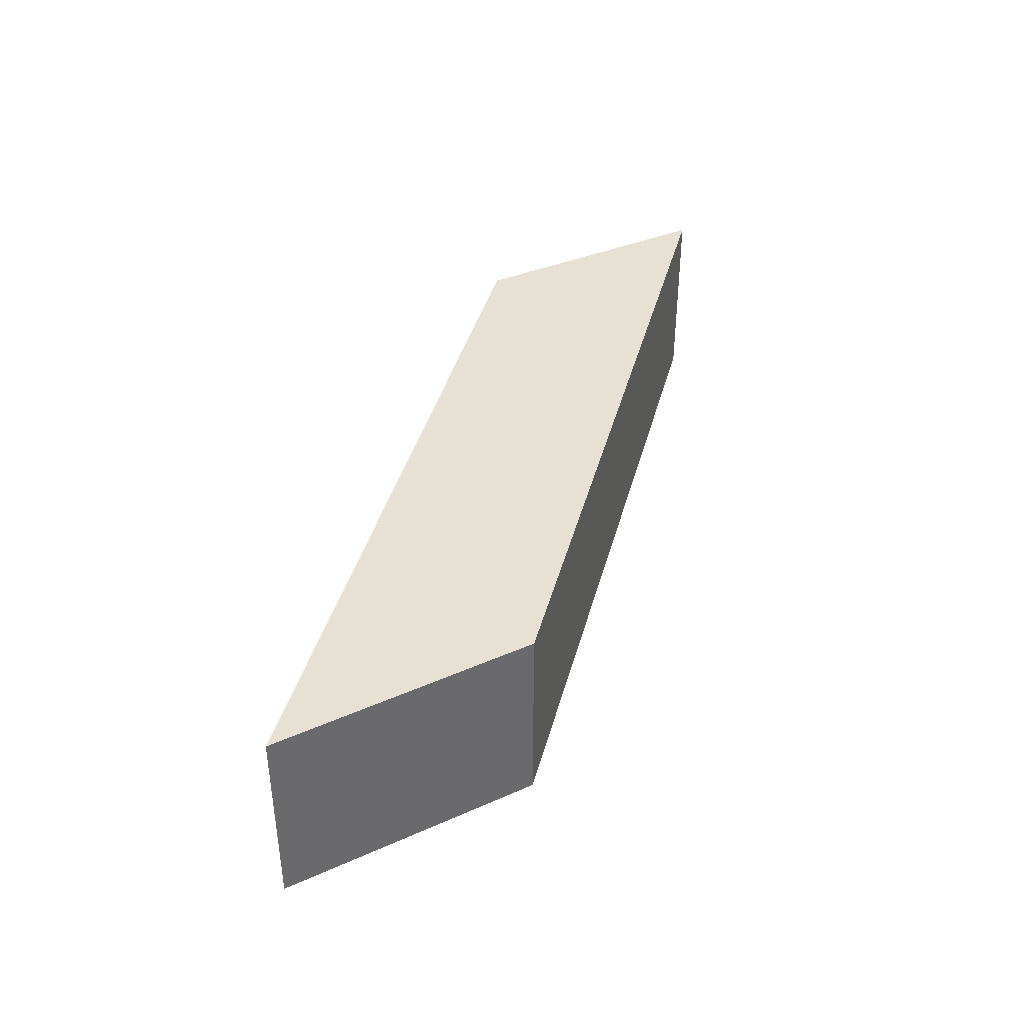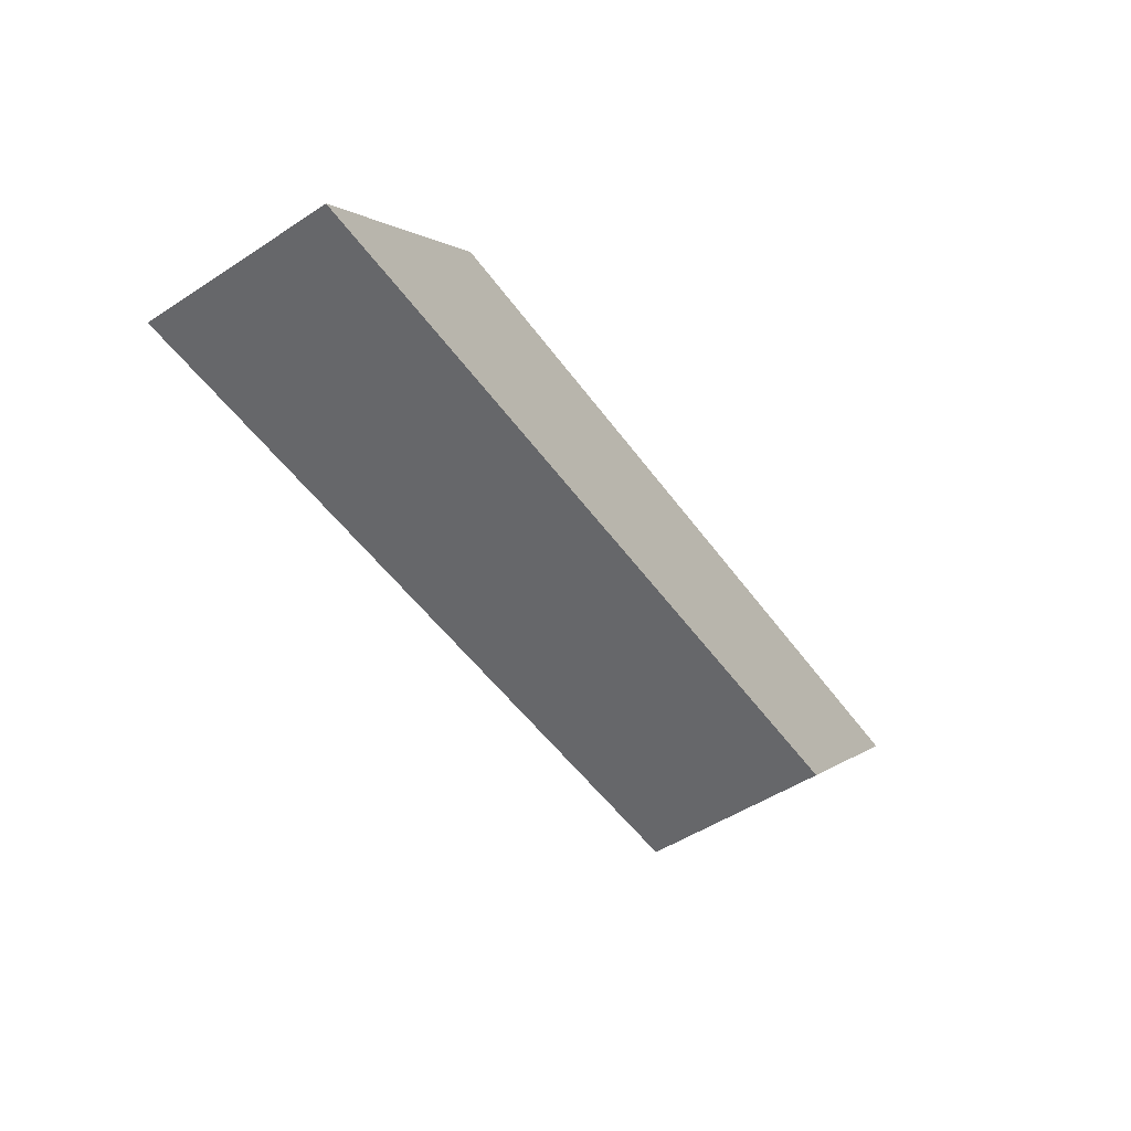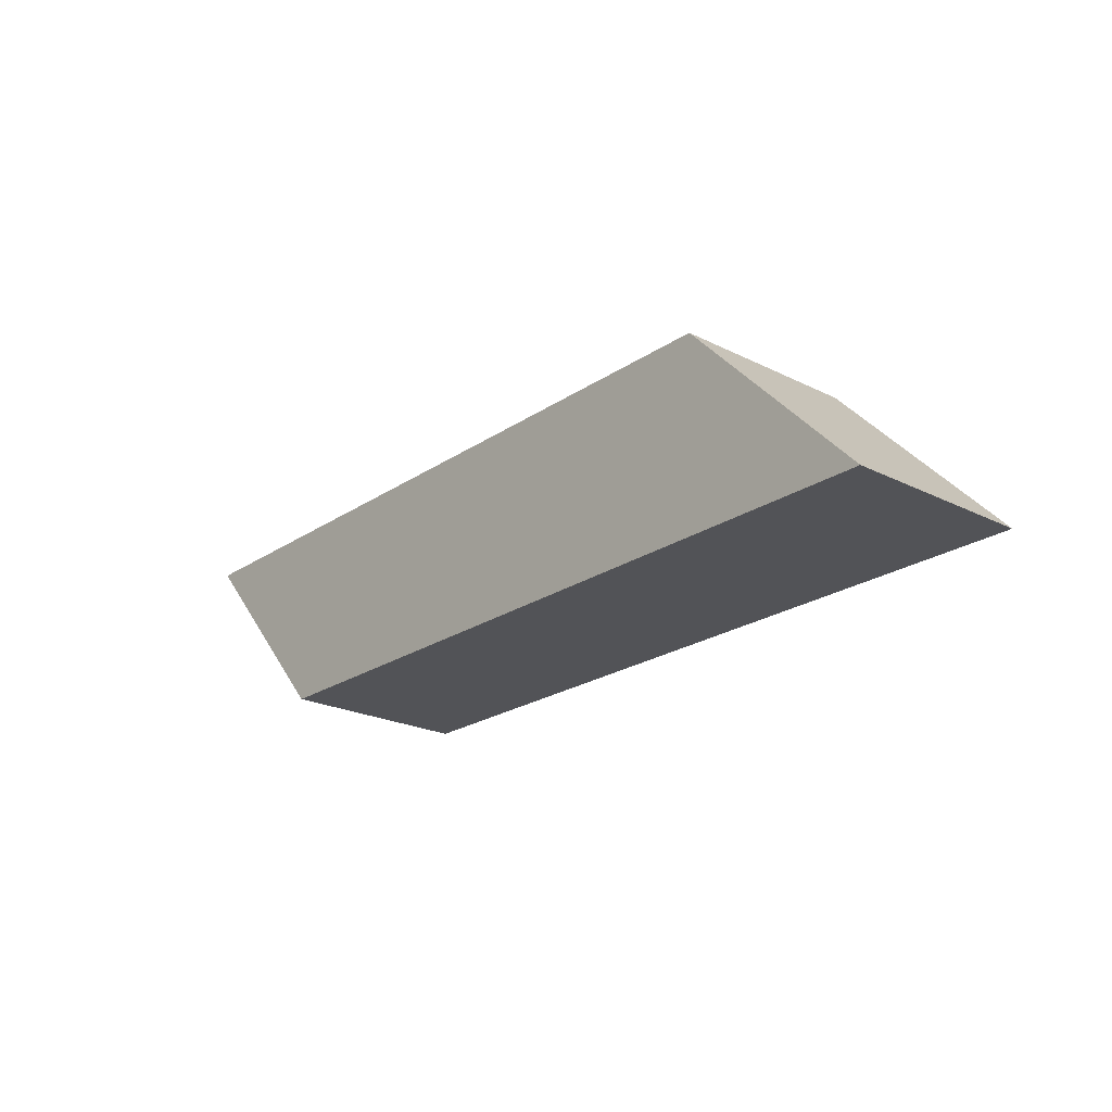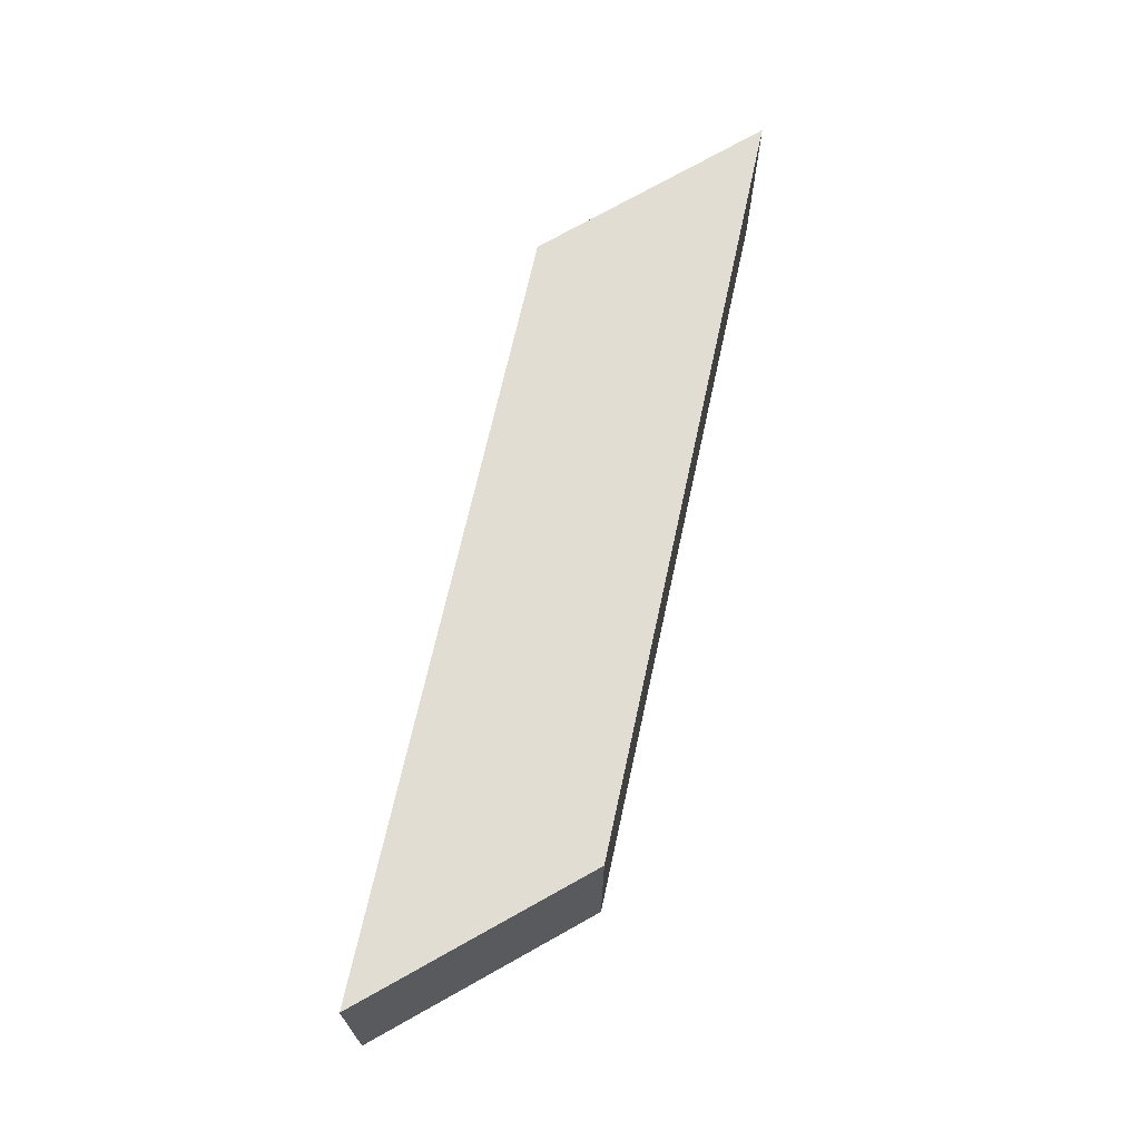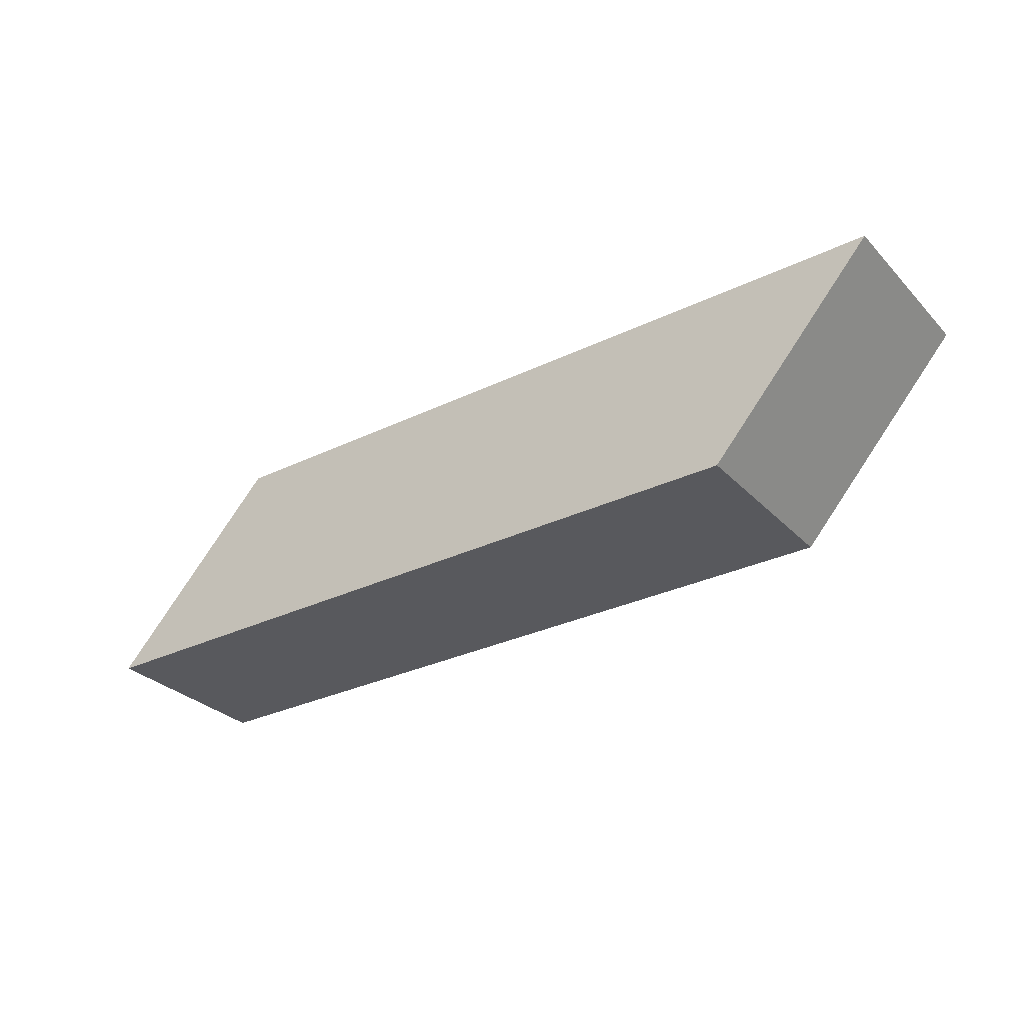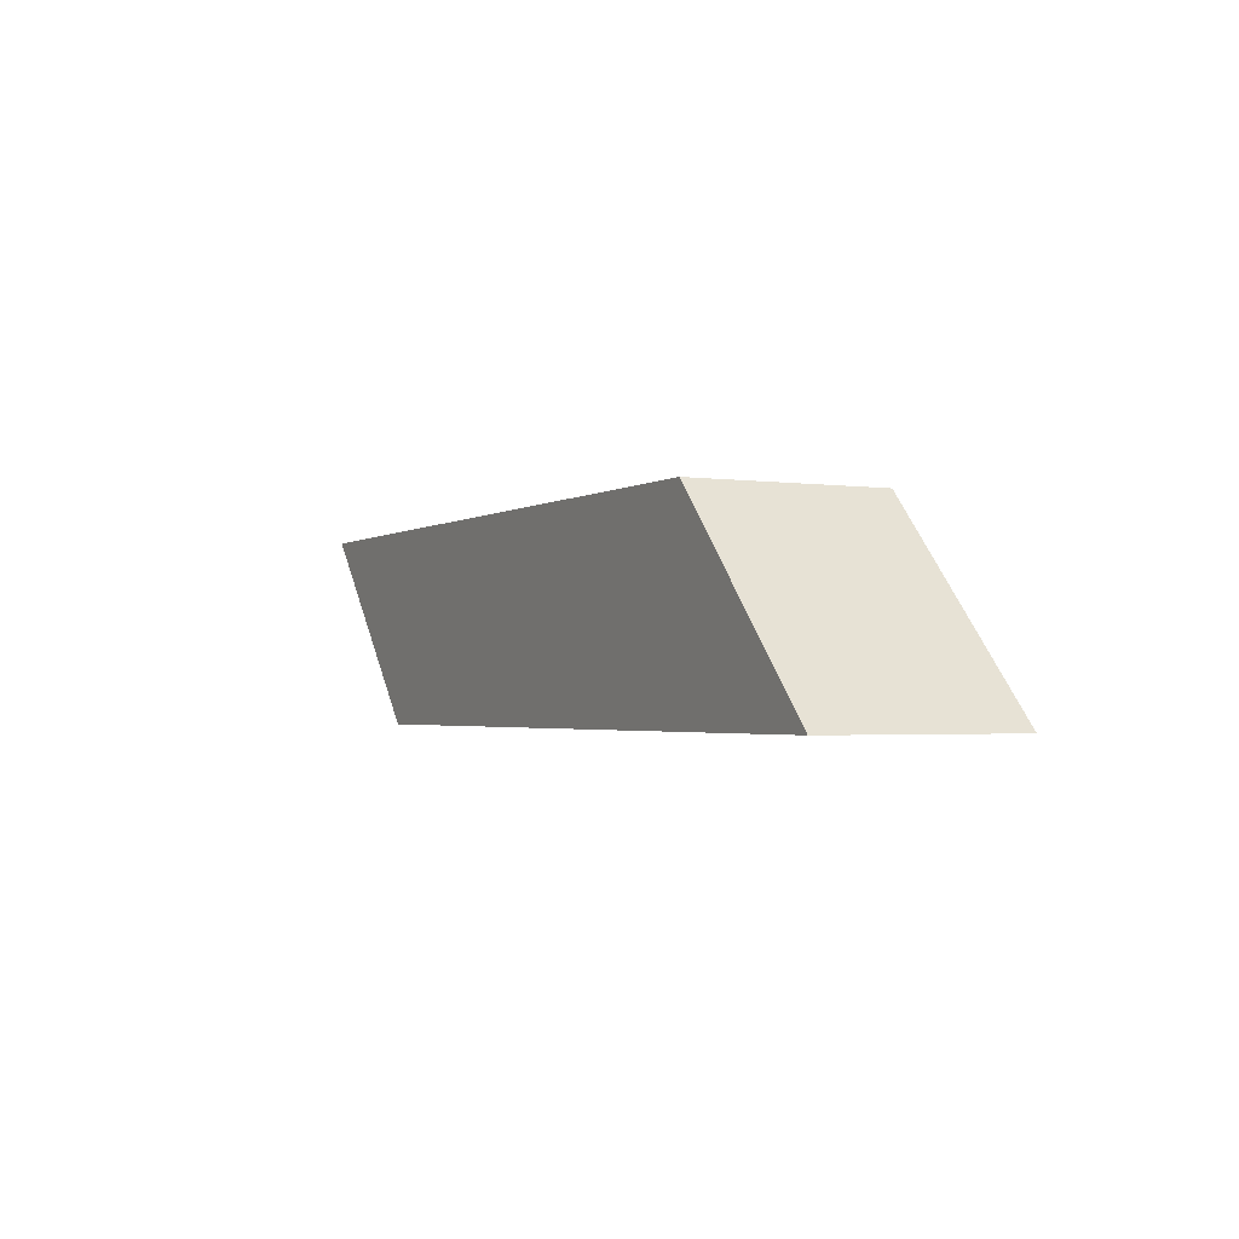
<metadata>
{"format":"obj","ext":"obj","renderer":"f3d","projection":"perspective","resolution":1024,"background":"white","views":[{"elev":39.5,"azim":104.5,"up":"+Z"},{"elev":-52.2,"azim":125.0,"up":"+Y"},{"elev":-22.3,"azim":49.2,"up":"+Y"},{"elev":68.2,"azim":-77.7,"up":"+Z"},{"elev":-30.2,"azim":-144.9,"up":"+Y"},{"elev":-2.2,"azim":63.2,"up":"+Y"}]}
</metadata>
<code>
g default
v -1.654 2.472 0.5456
v 2.734 2.472 0.5456
v -2.625 3.563 0.5456
v 1.705 3.563 0.5456
v -2.625 3.563 -0.5456
v 1.705 3.563 -0.5456
v -1.654 2.472 -0.5456
v 2.734 2.472 -0.5456
g pCube12
f 1 2 4 3
f 3 4 6 5
f 5 6 8 7
f 7 8 2 1
f 2 8 6 4
f 7 1 3 5

</code>
